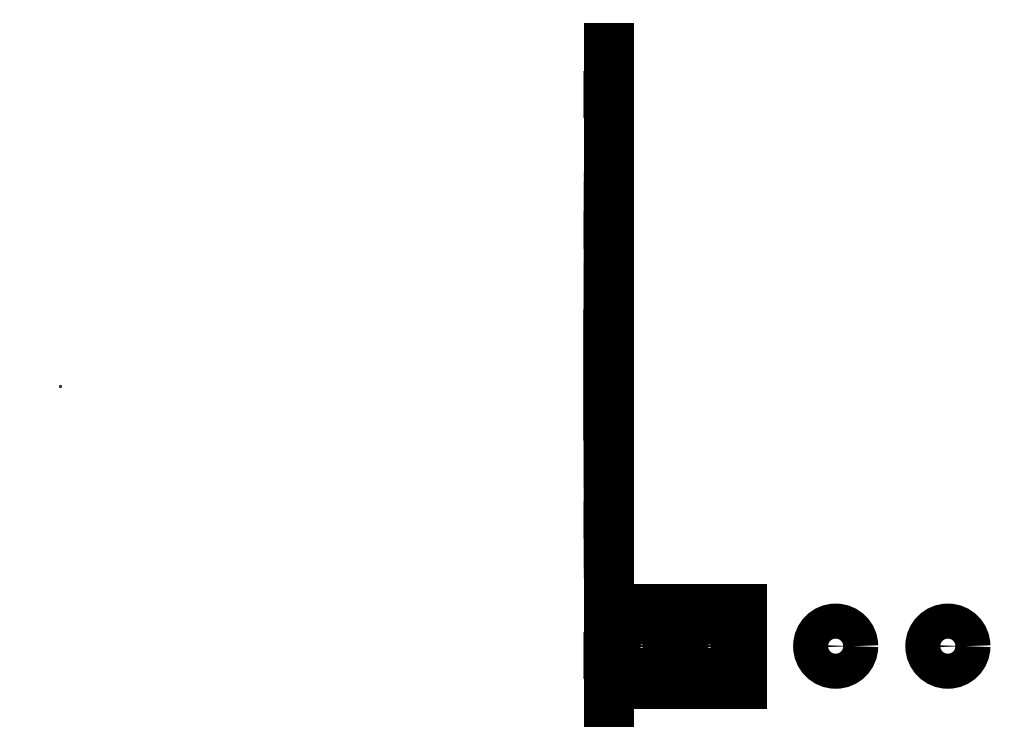
<metadata>
{"format":"dxf","ext":"dxf","renderer":"ezdxf+matplotlib","layout":"modelspace","background":"white","min_lineweight":24,"dpi":150}
</metadata>
<code>
0
SECTION
2
ENTITIES
0
3DSOLID
8
0
347
7A
290
     1
2
{7a466ac3-6116-2f4a-b6bb-263b329b773b}
350
0
0
POINT
8
Small Spacer v4_Sketch1
10
5.868
20
-3e-16
30
1.6e-15
0
LINE
8
Small Spacer v4_Sketch1
10
5.868
20
-2.382
30
8.821
11
5.868
21
-2.382
31
6.171
0
LINE
8
Small Spacer v4_Sketch1
10
5.868
20
-3.382
30
6.171
11
5.868
21
-3.382
31
2.471
0
LINE
8
Small Spacer v4_Sketch1
10
5.868
20
-3.382
30
2.471
11
5.868
21
-2.382
31
2.471
0
LINE
8
Small Spacer v4_Sketch1
10
5.868
20
-2.382
30
6.171
11
5.868
21
-3.382
31
6.171
0
CIRCLE
8
Small Spacer v4_Sketch1
10
-2.882
20
2.971
30
5.868
40
0.25
210
1
220
0
230
3e-16
0
CIRCLE
8
Small Spacer v4_Sketch1
10
3.118
20
5.671
30
5.868
40
0.25
210
1
220
0
230
3e-16
0
CIRCLE
8
Small Spacer v4_Sketch1
10
-2.882
20
5.671
30
5.868
40
0.25
210
1
220
0
230
3e-16
0
CIRCLE
8
Small Spacer v4_Sketch1
10
3.118
20
2.971
30
5.868
40
0.25
210
1
220
0
230
3e-16
0
LINE
8
Small Spacer v4_Sketch1
10
5.868
20
-1.953
30
8.821
11
5.868
21
-2.382
31
8.821
0
ARC
8
Small Spacer v4_Sketch1
10
0.1181
20
0.8207
30
5.868
40
2.395
210
1
220
0
230
3e-16
50
204.7
51
335.3
0
LINE
8
Small Spacer v4_Sketch1
10
5.868
20
2.294
30
-0.1793
11
5.868
21
2.618
31
-0.1793
0
LINE
8
Small Spacer v4_Sketch1
10
5.868
20
2.618
30
6.171
11
5.868
21
2.618
31
8.821
0
ARC
8
Small Spacer v4_Sketch1
10
0.1181
20
7.821
30
5.868
40
2.3
210
1
220
0
230
3e-16
50
25.77
51
154.2
0
CIRCLE
8
Small Spacer v4_Sketch1
10
0.1181
20
0.8207
30
5.868
40
0.7
210
1
220
0
230
3e-16
0
CIRCLE
8
Small Spacer v4_Sketch1
10
0.1181
20
7.821
30
5.868
40
0.7
210
1
220
0
230
3e-16
0
CIRCLE
8
Small Spacer v4_Sketch1
10
0.1181
20
4.321
30
5.868
40
0.7
210
1
220
0
230
3e-16
0
LINE
8
Small Spacer v4_Sketch1
10
5.868
20
2.618
30
-0.1793
11
5.868
21
2.618
31
2.471
0
LINE
8
Small Spacer v4_Sketch1
10
5.868
20
-2.382
30
2.471
11
5.868
21
-2.382
31
-0.1793
0
CIRCLE
8
Small Spacer v4_Sketch1
10
1.668
20
2.771
30
5.868
40
0.2
210
1
220
0
230
3e-16
0
LINE
8
Small Spacer v4_Sketch1
10
5.868
20
-2.382
30
6.171
11
5.868
21
-2.382
31
2.471
0
LINE
8
Small Spacer v4_Sketch1
10
5.868
20
2.618
30
2.471
11
5.868
21
3.618
31
2.471
0
LINE
8
Small Spacer v4_Sketch1
10
5.868
20
2.618
30
8.821
11
5.868
21
2.189
31
8.821
0
LINE
8
Small Spacer v4_Sketch1
10
5.868
20
3.618
30
2.471
11
5.868
21
3.618
31
6.171
0
LINE
8
Small Spacer v4_Sketch1
10
5.868
20
3.618
30
6.171
11
5.868
21
2.618
31
6.171
0
LINE
8
Small Spacer v4_Sketch1
10
5.868
20
-2.382
30
-0.1793
11
5.868
21
-2.058
31
-0.1793
0
ARC
8
Small Spacer v4_Sketch1
10
0.1181
20
7.821
30
5.868
40
2.3
210
1
220
0
230
3e-16
50
25.77
51
154.2
0
CIRCLE
8
Small Spacer v4_Sketch1
10
-1.432
20
5.871
30
5.868
40
0.2
210
1
220
0
230
3e-16
0
CIRCLE
8
Small Spacer v4_Sketch1
10
-2.882
20
5.671
30
5.868
40
0.25
210
1
220
0
230
3e-16
0
CIRCLE
8
Small Spacer v4_Sketch1
10
1.668
20
5.871
30
5.868
40
0.2
210
1
220
0
230
3e-16
0
LINE
8
Small Spacer v4_Sketch1
10
5.868
20
-2.382
30
6.171
11
5.868
21
-3.382
31
6.171
0
LINE
8
Small Spacer v4_Sketch1
10
5.868
20
-3.382
30
2.471
11
5.868
21
-2.382
31
2.471
0
LINE
8
Small Spacer v4_Sketch1
10
5.868
20
-1.953
30
8.821
11
5.868
21
-2.382
31
8.821
0
CIRCLE
8
Small Spacer v4_Sketch1
10
-1.432
20
2.771
30
5.868
40
0.2
210
1
220
0
230
3e-16
0
CIRCLE
8
Small Spacer v4_Sketch1
10
-2.882
20
2.971
30
5.868
40
0.25
210
1
220
0
230
3e-16
0
LINE
8
Small Spacer v4_Sketch1
10
5.868
20
-2.382
30
8.821
11
5.868
21
-2.382
31
6.171
0
CIRCLE
8
Small Spacer v4_Sketch1
10
0.1181
20
4.321
30
5.868
40
1.2
210
1
220
0
230
3e-16
0
LINE
8
Small Spacer v4_Sketch1
10
5.868
20
-3.382
30
6.171
11
5.868
21
-3.382
31
2.471
0
CIRCLE
8
Small Spacer v4_Sketch1
10
3.118
20
5.671
30
5.868
40
0.25
210
1
220
0
230
3e-16
0
LINE
8
Small Spacer v4_Sketch1
10
5.868
20
-2.382
30
2.471
11
5.868
21
-2.382
31
-0.1793
0
CIRCLE
8
Small Spacer v4_Sketch1
10
0.1181
20
0.8207
30
5.868
40
0.7
210
1
220
0
230
3e-16
0
CIRCLE
8
Small Spacer v4_Sketch1
10
3.118
20
2.971
30
5.868
40
0.25
210
1
220
0
230
3e-16
0
LINE
8
Small Spacer v4_Sketch1
10
5.868
20
2.294
30
-0.1793
11
5.868
21
2.618
31
-0.1793
0
LINE
8
Small Spacer v4_Sketch1
10
5.868
20
2.618
30
8.821
11
5.868
21
2.189
31
8.821
0
LINE
8
Small Spacer v4_Sketch1
10
5.868
20
-2.382
30
-0.1793
11
5.868
21
-2.058
31
-0.1793
0
LINE
8
Small Spacer v4_Sketch1
10
5.868
20
2.618
30
6.171
11
5.868
21
2.618
31
8.821
0
LINE
8
Small Spacer v4_Sketch1
10
5.868
20
2.618
30
-0.1793
11
5.868
21
2.618
31
2.471
0
ARC
8
Small Spacer v4_Sketch1
10
0.1181
20
0.8207
30
5.868
40
2.395
210
1
220
0
230
3e-16
50
204.7
51
335.3
0
LINE
8
Small Spacer v4_Sketch1
10
5.868
20
2.618
30
2.471
11
5.868
21
3.618
31
2.471
0
LINE
8
Small Spacer v4_Sketch1
10
5.868
20
3.618
30
6.171
11
5.868
21
2.618
31
6.171
0
LINE
8
Small Spacer v4_Sketch1
10
5.868
20
3.618
30
2.471
11
5.868
21
3.618
31
6.171
0
CIRCLE
8
Small Spacer v4_Sketch1
10
0.1181
20
7.821
30
5.868
40
0.7
210
1
220
0
230
3e-16
0
POINT
8
Small Spacer v4_Reconstructed-Sketch2
10
-4.5e-15
20
-1.1e-14
30
6.171
0
CIRCLE
8
Small Spacer v4_Reconstructed-Sketch2
10
9.493
20
-2.782
30
6.171
40
0.1875
0
CIRCLE
8
Small Spacer v4_Reconstructed-Sketch2
10
6.943
20
-2.782
30
6.171
40
0.1875
0
CIRCLE
8
Small Spacer v4_Reconstructed-Sketch2
10
8.293
20
-2.782
30
6.171
40
0.1875
0
CIRCLE
8
Small Spacer v4_Reconstructed-Sketch2
10
6.218
20
-2.782
30
6.171
40
0.1875
0
POINT
8
Small Spacer v4_Sketch3
10
-1.3e-15
20
0
30
6.071
0
CIRCLE
8
Small Spacer v4_Sketch3
10
6.218
20
-2.782
30
6.071
40
0.1875
0
LINE
8
Small Spacer v4_Sketch3
10
5.868
20
-2.382
30
6.071
11
5.868
21
-3.182
31
6.071
0
CIRCLE
8
Small Spacer v4_Sketch3
10
6.943
20
-2.782
30
6.071
40
0.165
0
CIRCLE
8
Small Spacer v4_Sketch3
10
6.218
20
-2.782
30
6.071
40
0.165
0
LINE
8
Small Spacer v4_Sketch3
10
7.293
20
-2.382
30
6.071
11
5.868
21
-2.382
31
6.071
0
CIRCLE
8
Small Spacer v4_Sketch3
10
6.943
20
-2.782
30
6.071
40
0.25
0
CIRCLE
8
Small Spacer v4_Sketch3
10
6.218
20
-2.782
30
6.071
40
0.25
0
LINE
8
Small Spacer v4_Sketch3
10
5.868
20
-3.182
30
6.071
11
7.293
21
-3.182
31
6.071
0
CIRCLE
8
Small Spacer v4_Sketch3
10
6.943
20
-2.782
30
6.071
40
0.1875
0
LINE
8
Small Spacer v4_Sketch3
10
7.293
20
-3.182
30
6.071
11
7.293
21
-2.382
31
6.071
0
ENDSEC
0
EOF

</code>
